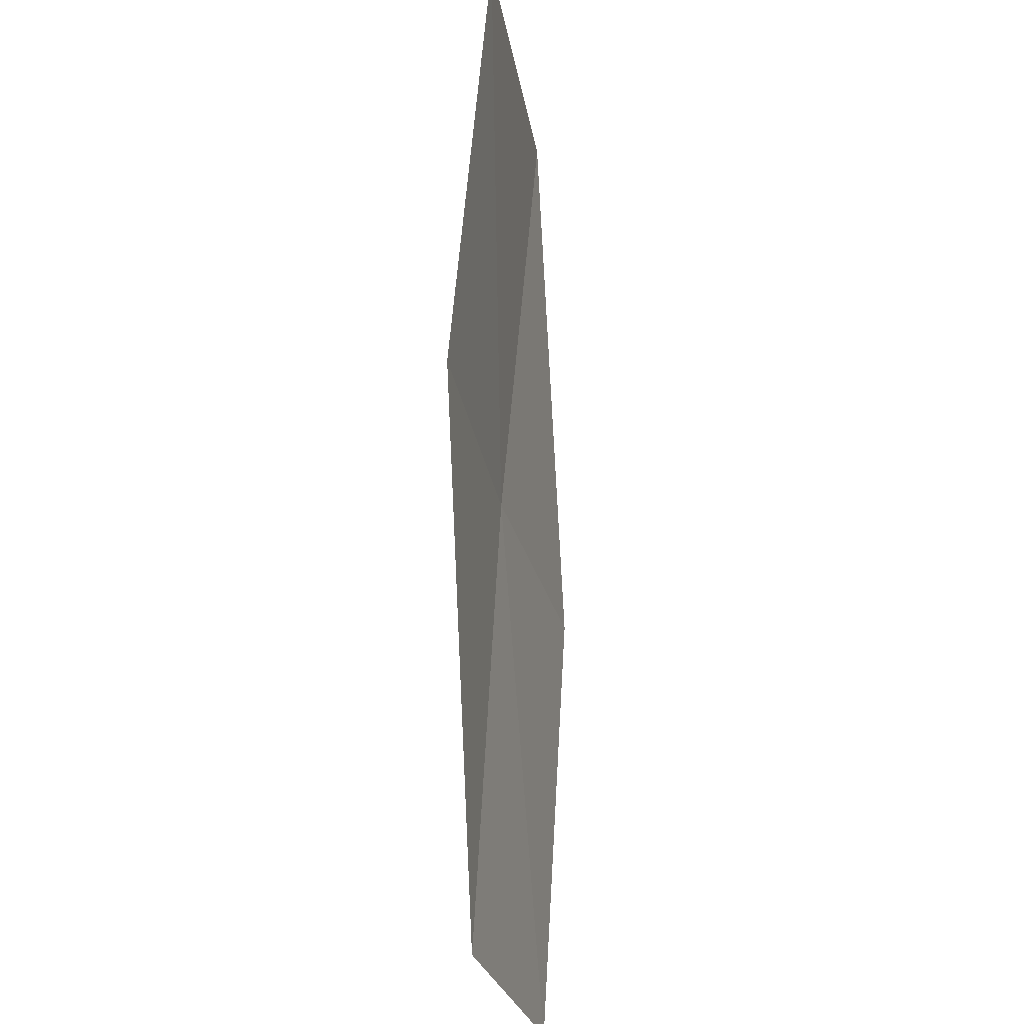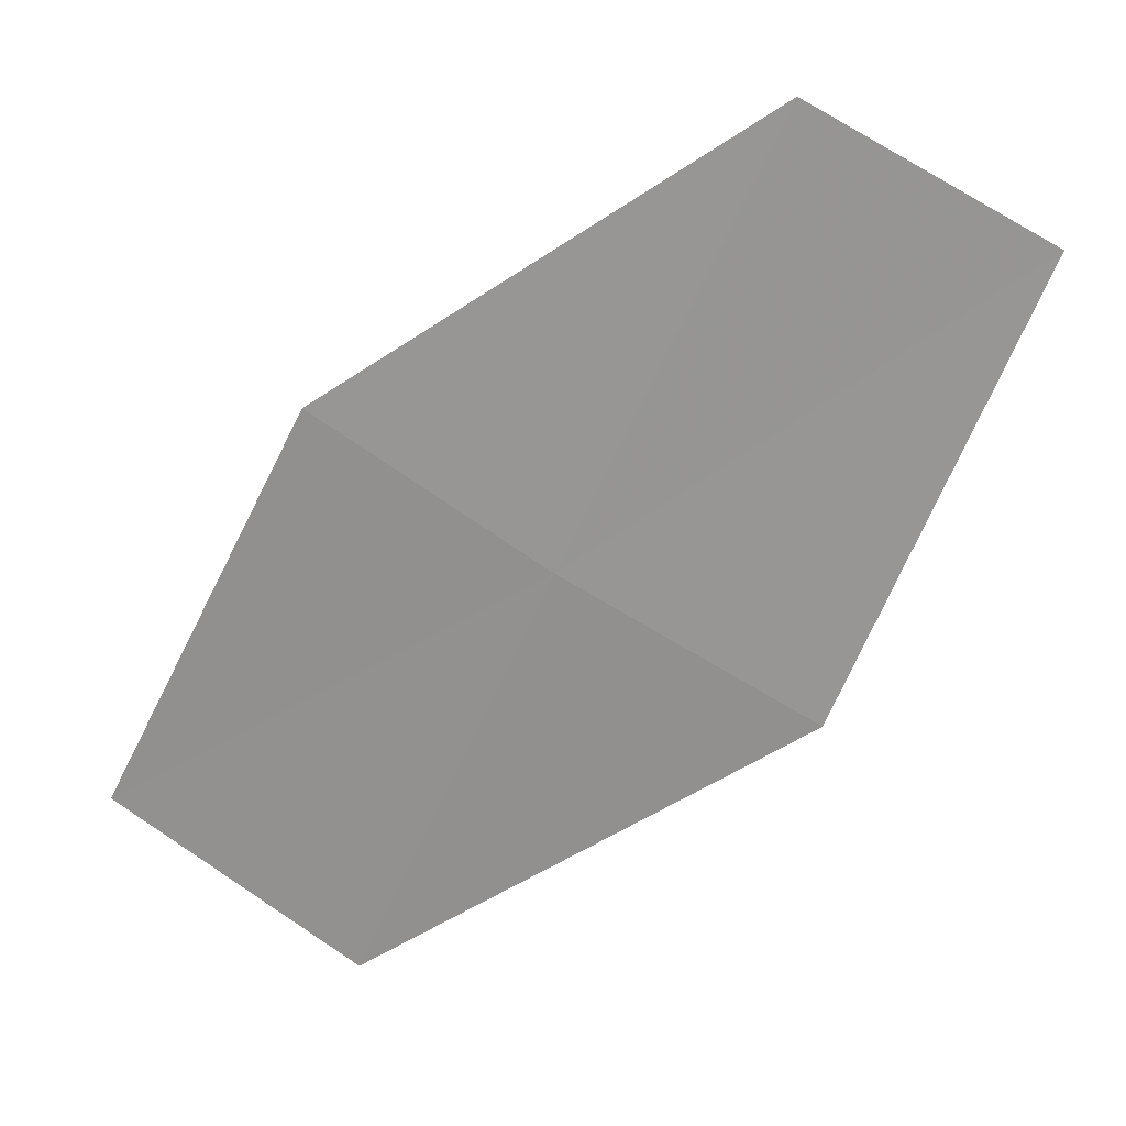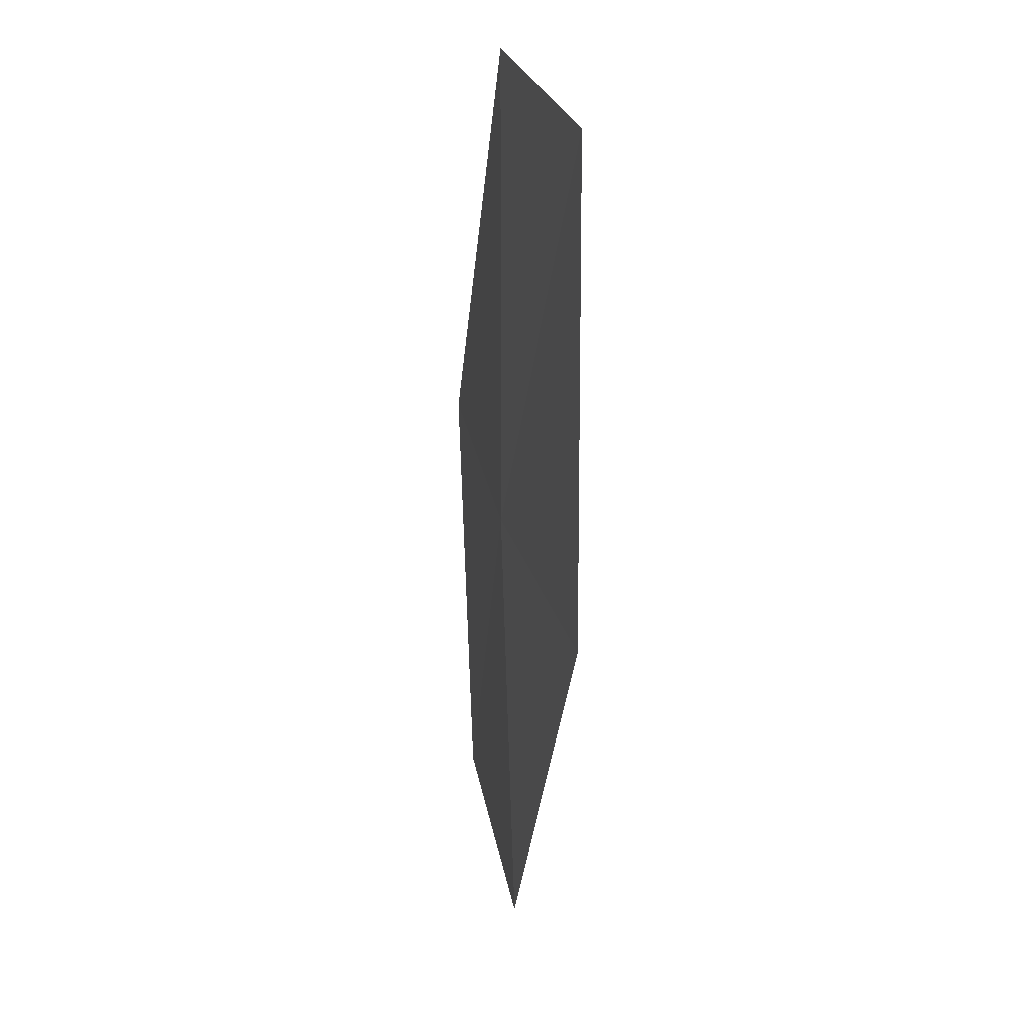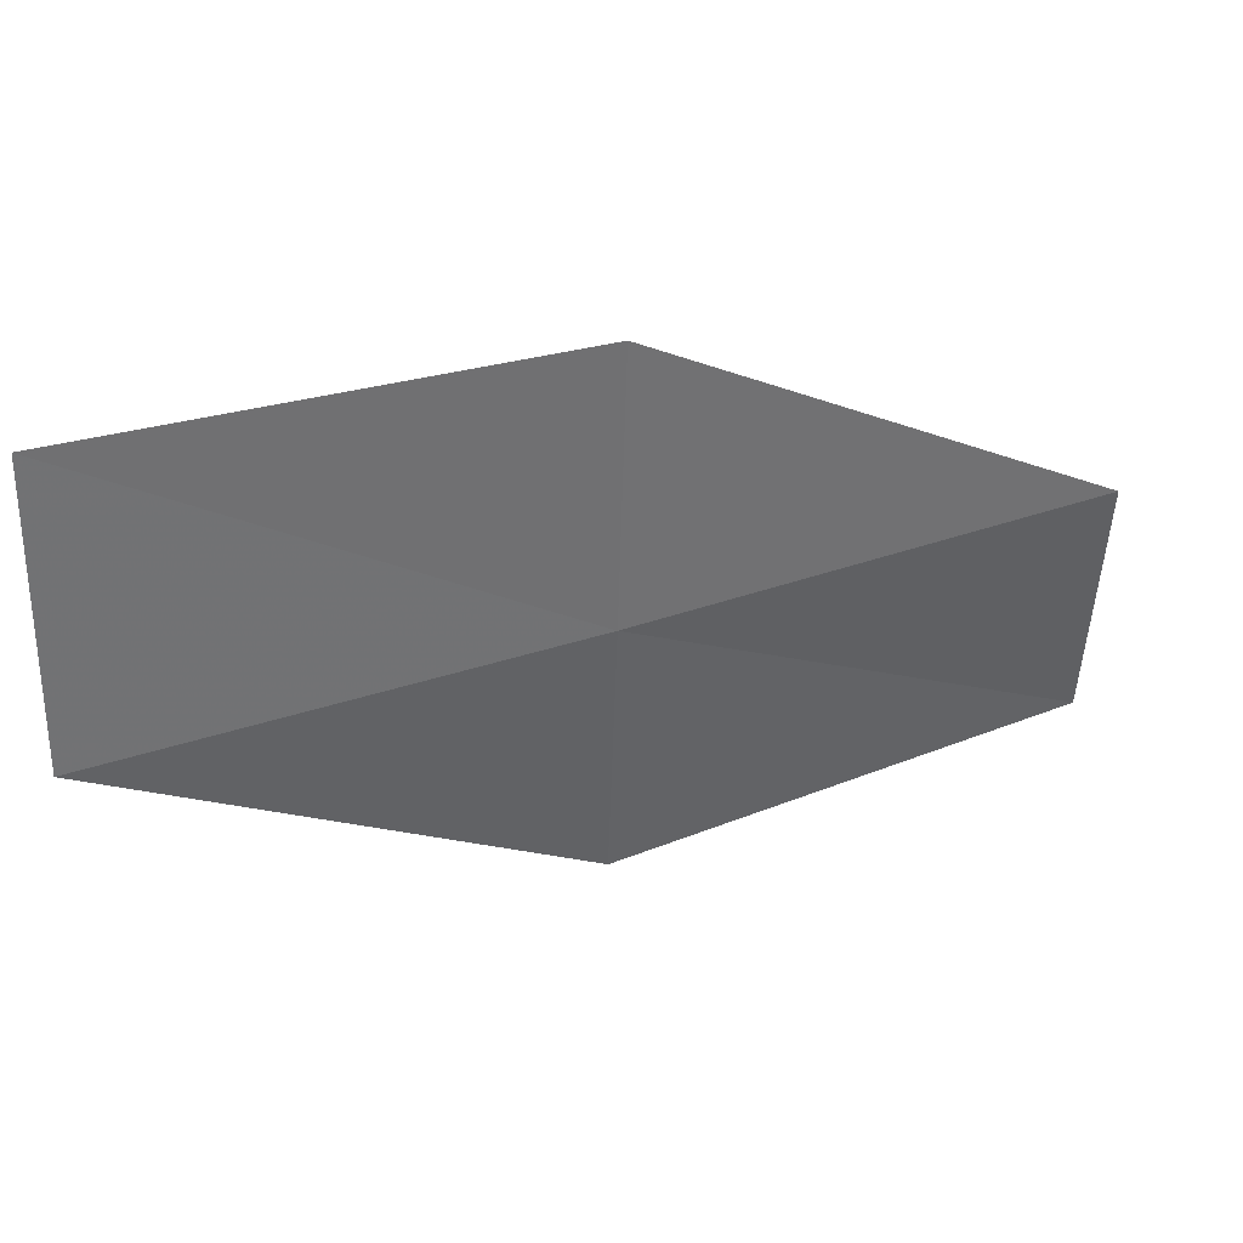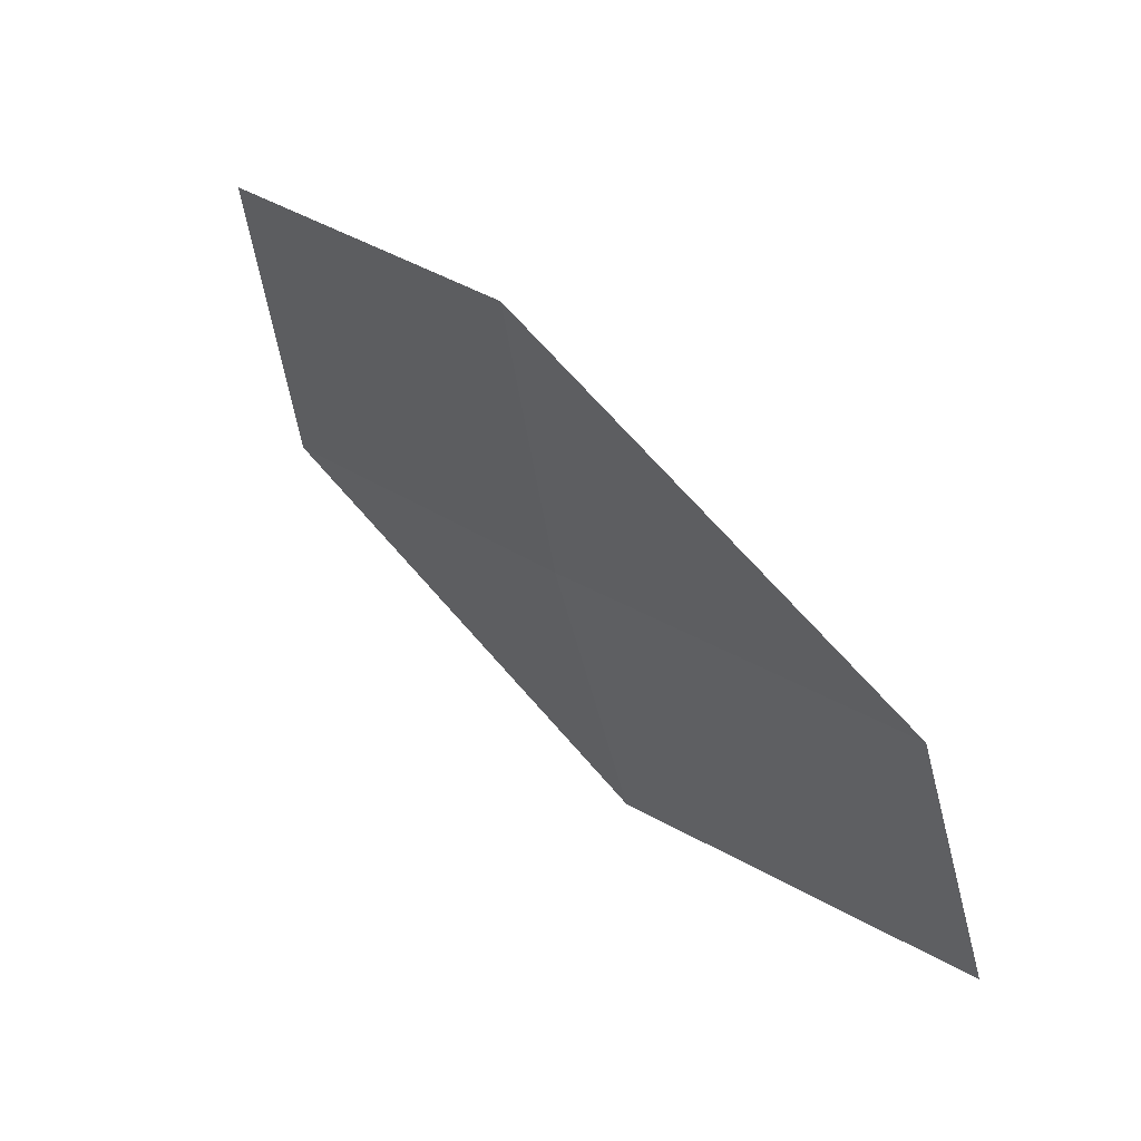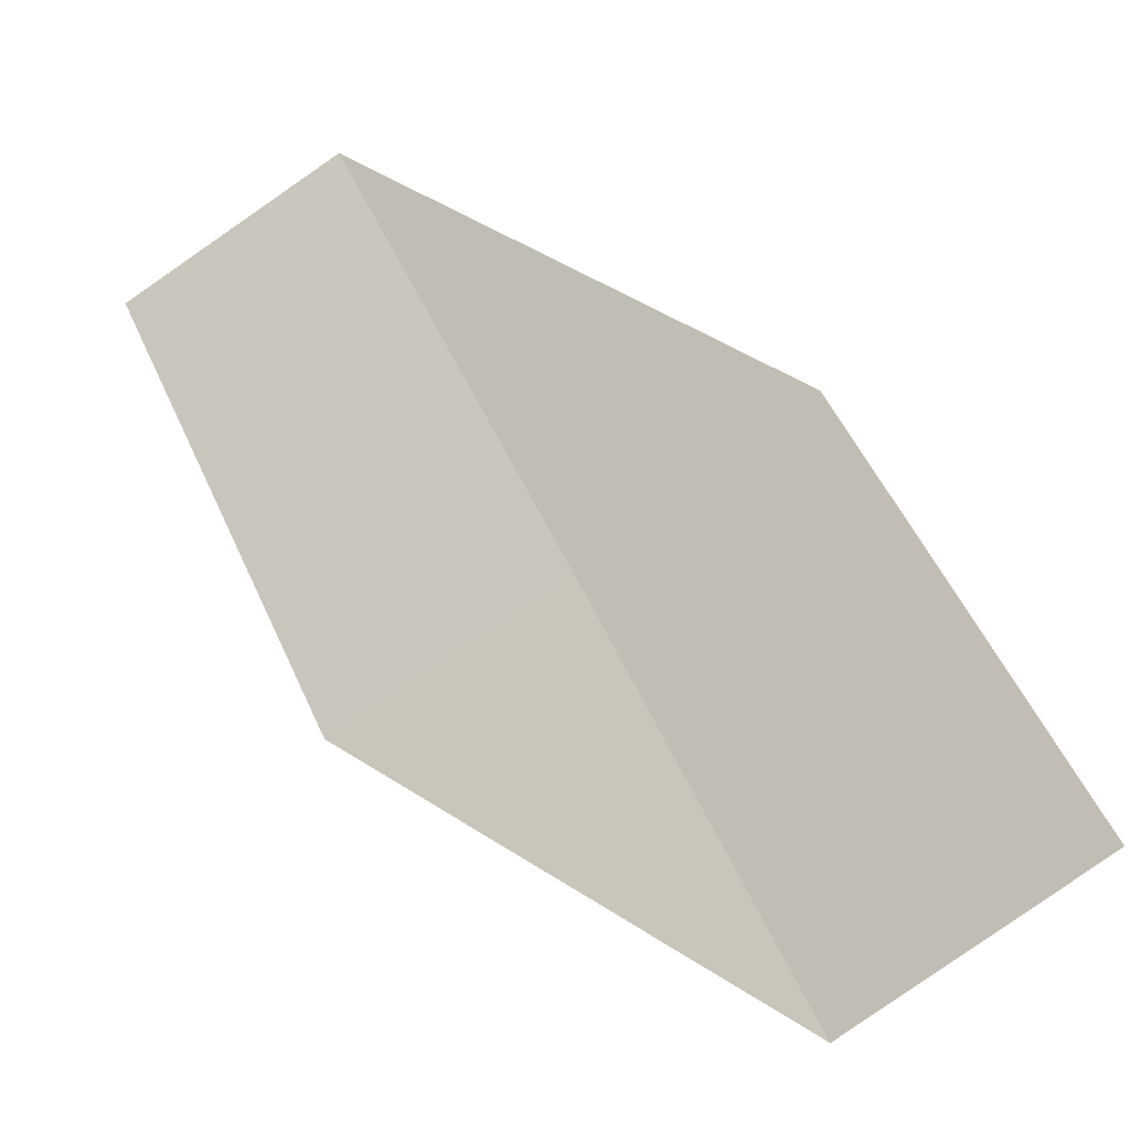
<metadata>
{"format":"obj","ext":"obj","renderer":"f3d","projection":"perspective","resolution":1024,"background":"white","views":[{"elev":64.1,"azim":52.3,"up":"+Y"},{"elev":69.9,"azim":-48.6,"up":"+Z"},{"elev":-59.4,"azim":49.2,"up":"+Y"},{"elev":25.1,"azim":-62.7,"up":"+Y"},{"elev":27.3,"azim":12.6,"up":"+Y"},{"elev":-61.4,"azim":136.1,"up":"+Z"}]}
</metadata>
<code>
v -11.67 -1.678 33.89
v -12.74 -1.012 33.1
v -11.78 -0.9363 33.97
v -12.62 -1.814 33.02
v -11.5 -2.407 33.78
v -10.68 -1.535 34.74
v -10.53 -2.203 34.63
f 1 3 2
f 1 2 4
f 1 4 5
f 1 6 3
f 1 7 6
f 1 5 7

</code>
